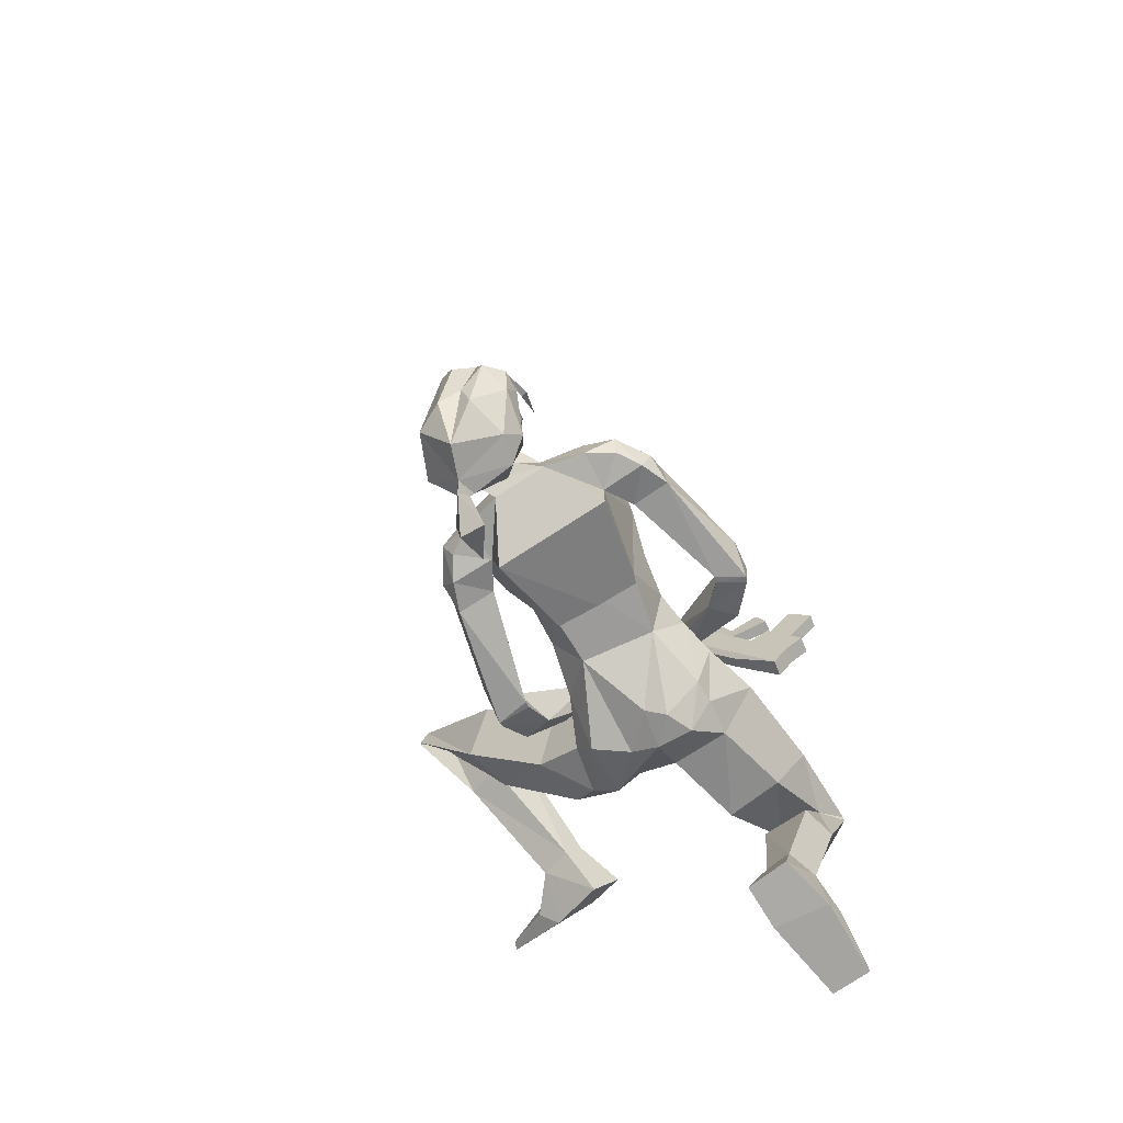
<metadata>
{"format":"obj","ext":"obj","renderer":"f3d","projection":"perspective","resolution":1024,"background":"white","views":[{"elev":-61.0,"azim":-153.9,"up":"+Z"}]}
</metadata>
<code>
o LP_Rain:rain_rig_Mesh
v -0.1033 0.5886 -0.513
v -0.1123 0.6345 -0.6495
v -0.156 0.4004 -0.7149
v -0.1382 0.3812 -0.5164
v -0.1592 0.5862 -0.5771
v -0.2233 0.41 -0.6079
v -0.102 0.5266 -0.5104
v -0.01126 0.6004 -0.5208
v -0.03564 0.4543 -0.7564
v -0.1844 0.5193 -0.6012
v -0.1425 1.007 -0.5471
v -0.1548 1.025 -0.621
v -0.1315 0.7601 -0.6349
v -0.1067 0.7617 -0.4917
v -0.1568 0.9456 -0.6351
v -0.04588 0.7598 -0.6533
v -0.1497 0.7419 -0.5542
v -0.08872 0.9313 -0.4793
v -0.009391 1.006 -0.5553
v -0.07983 1.042 -0.6432
v -0.001078 0.9208 -0.4859
v -0.1674 0.9102 -0.5253
v -0.05907 1.017 -0.5625
v -0.1622 0.8251 -0.5151
v -0.1974 0.9851 -0.5378
v -0.2067 0.997 -0.6152
v -0.2094 1.007 -0.5794
v -0.2404 0.956 -0.6242
v -0.01063 0.8225 -0.4814
v -0.04014 0.7736 -0.4748
v -0.1054 0.824 -0.4067
v -0.02224 0.3819 -0.568
v -0.08904 0.6685 -0.5078
v -0.1432 0.6548 -0.566
v -0.1579 0.4757 -0.7069
v -0.1543 0.5222 -0.6988
v -0.1093 0.46 -0.7553
v -0.04128 0.3806 -0.7162
v -0.08117 0.5109 -0.7511
v -0.04199 0.5307 -0.7373
v -0.03895 0.8832 -0.4323
v -0.1478 0.8586 -0.466
v -0.08686 0.8826 -0.4308
v -0.04038 0.7866 -0.4447
v -0.1134 0.7828 -0.4617
v -0.04127 0.8246 -0.416
v -0.1421 0.8134 -0.4555
v -0.2339 0.09867 -0.647
v -0.2676 0.04238 -0.6138
v -0.2211 0.00456 -0.6018
v -0.1589 0.003294 -0.6071
v -0.1435 0.07763 -0.6498
v -0.1982 0.2362 -0.6962
v -0.2549 0.2181 -0.612
v -0.1823 0.1989 -0.5376
v -0.09534 0.1995 -0.5881
v -0.08945 0.2216 -0.7218
v -0.2025 0.248 -0.9464
v -0.2324 0.1953 -0.9703
v -0.1669 0.1711 -0.9801
v -0.1515 0.237 -0.9535
v -0.2298 0.1785 -0.736
v -0.258 0.1192 -0.7621
v -0.2138 0.07832 -0.7796
v -0.1668 0.07103 -0.7748
v -0.1362 0.1621 -0.7388
v -0.2327 0.09571 -0.6397
v -0.1398 0.07355 -0.6406
v -0.1244 0.2775 -1.04
v -0.2102 0.298 -1.035
v -0.2506 0.2011 -1.073
v -0.137 0.1942 -1.071
v -0.2646 0.06265 -1.099
v -0.187 0.04064 -1.101
v -0.2573 0.1594 -1.049
v -0.223 0.135 -1.042
v -0.266 0.05892 -1.117
v -0.1859 0.0422 -1.119
v -0.2375 0.9381 -0.5324
v -0.2556 0.9466 -0.581
v -0.2584 0.895 -0.549
v -0.2669 0.8991 -0.6184
v -0.1919 0.8857 -0.6202
v -0.197 0.8696 -0.551
v -0.3207 0.6446 -0.5851
v -0.3189 0.6529 -0.6464
v -0.2671 0.6793 -0.6471
v -0.275 0.6688 -0.5833
v -0.136 0.5069 -0.5218
v -0.1383 0.5124 -0.5566
v -0.122 0.5359 -0.5523
v -0.1142 0.5403 -0.5098
v -0.2672 0.7017 -0.5809
v -0.3232 0.7096 -0.5818
v -0.323 0.6657 -0.6478
v -0.2692 0.6912 -0.648
v -0.06884 0.4532 -0.5138
v -0.07949 0.4671 -0.5772
v -0.03293 0.495 -0.5704
v -0.02091 0.4944 -0.5089
v -0.2715 0.5844 -0.6313
v -0.2249 0.6251 -0.6285
v -0.09519 0.5429 -0.4936
v -0.06478 0.5307 -0.5626
v -0.08353 0.5116 -0.5656
v -0.09448 0.5157 -0.4909
v -0.06834 0.5333 -0.499
v -0.06179 0.5508 -0.5223
v 0.07284 0.6019 -0.5555
v 0.0302 0.648 -0.6756
v 0.1896 0.3443 -0.651
v 0.1604 0.4973 -0.545
v 0.09449 0.5748 -0.6517
v 0.2198 0.4518 -0.6486
v 0.05783 0.5247 -0.5951
v 0.1264 0.4788 -0.6875
v 0.1152 0.9889 -0.601
v 0.09882 1.007 -0.674
v 0.03852 0.7617 -0.6688
v 0.0692 0.7646 -0.5266
v 0.08364 0.9294 -0.6851
v 0.08593 0.7544 -0.5997
v 0.08278 0.9188 -0.5156
v 0.02389 1.034 -0.6652
v 0.133 0.8897 -0.5882
v 0.03807 1.011 -0.5678
v 0.1201 0.8046 -0.5749
v 0.1658 0.9601 -0.6141
v 0.1441 0.973 -0.6888
v 0.1627 0.9813 -0.6575
v 0.1649 0.9279 -0.7094
v 0.01468 0.7741 -0.4857
v 0.1084 0.8182 -0.4504
v 0.04821 0.4022 -0.5498
v 0.05378 0.6783 -0.535
v 0.08432 0.6716 -0.609
v 0.1353 0.3852 -0.7051
v 0.08758 0.4927 -0.7344
v 0.08835 0.3706 -0.7178
v 0.04586 0.3542 -0.6621
v 0.0194 0.457 -0.741
v 0.04663 0.8789 -0.4501
v 0.1315 0.8383 -0.5252
v 0.09148 0.872 -0.4682
v 0.02604 0.787 -0.458
v 0.08682 0.7842 -0.5017
v 0.03933 0.8244 -0.4322
v 0.1244 0.7941 -0.5119
v 0.4446 0.4365 -0.4002
v 0.5036 0.4579 -0.3909
v 0.4965 0.4422 -0.3385
v 0.46 0.4131 -0.2966
v 0.4031 0.3944 -0.3288
v 0.3485 0.3603 -0.5191
v 0.3795 0.458 -0.5164
v 0.3225 0.4975 -0.4384
v 0.2715 0.4198 -0.4008
v 0.287 0.2924 -0.4574
v 0.2779 0.2171 -0.6212
v 0.3364 0.1932 -0.6288
v 0.3174 0.1537 -0.5745
v 0.257 0.1878 -0.5829
v 0.3594 0.3892 -0.4932
v 0.4228 0.3589 -0.4975
v 0.4292 0.3127 -0.4559
v 0.4076 0.2956 -0.4168
v 0.317 0.3421 -0.4246
v 0.457 0.4239 -0.4076
v 0.4118 0.3845 -0.3331
v 0.2095 0.1105 -0.6264
v 0.2427 0.1567 -0.6948
v 0.3474 0.1085 -0.6912
v 0.2878 0.0647 -0.6045
v 0.4708 0.0651 -0.6349
v 0.444 0.03009 -0.5673
v 0.3835 0.125 -0.6627
v 0.3829 0.114 -0.6214
v 0.4758 0.04866 -0.6415
v 0.4436 0.01325 -0.575
v 0.1974 0.9077 -0.6242
v 0.195 0.9151 -0.6761
v 0.2032 0.8629 -0.6464
v 0.1828 0.868 -0.7132
v 0.1127 0.866 -0.6833
v 0.1435 0.8469 -0.6221
v 0.2307 0.6299 -0.684
v 0.2158 0.6164 -0.7384
v 0.1536 0.6335 -0.7343
v 0.1738 0.6404 -0.6833
v 0.1261 0.4948 -0.5236
v 0.1184 0.4681 -0.5537
v 0.09209 0.4797 -0.5565
v 0.0863 0.509 -0.5259
v 0.1679 0.6738 -0.6747
v 0.226 0.6819 -0.6935
v 0.2182 0.6298 -0.7428
v 0.1538 0.6475 -0.7369
v 0.1045 0.4474 -0.4471
v 0.09631 0.4033 -0.4952
v 0.0416 0.409 -0.491
v 0.04218 0.4581 -0.4414
v 0.2012 0.5472 -0.69
v 0.1453 0.5642 -0.6914
v 0.06956 0.5137 -0.5069
v 0.04616 0.4415 -0.5176
v 0.07227 0.435 -0.5186
v 0.08665 0.5028 -0.4884
v 0.05456 0.4973 -0.4879
v 0.0357 0.4843 -0.5073
v -0.07387 1.202 -0.5464
v -0.006429 1.043 -0.6277
v -0.01 1.059 -0.4901
v -0.02975 1.056 -0.5559
v -0.07029 1.153 -0.5339
v -0.02107 1.168 -0.4907
v -0.06645 1.124 -0.5962
v -0.0685 1.131 -0.5458
v -0.01625 1.152 -0.4953
v -0.0643 1.102 -0.5347
v -0.02462 1.117 -0.4845
v -0.01757 1.133 -0.4688
v -0.02547 1.214 -0.514
v -0.04862 1.095 -0.5816
v -0.05789 1.086 -0.6166
v -0.07145 1.123 -0.6204
v -0.02324 1.054 -0.5982
v 0.06439 1.057 -0.6142
v 0.0126 1.063 -0.4869
v 0.05633 1.07 -0.5425
v 0.04387 1.179 -0.5043
v 0.08189 1.158 -0.5583
v 0.0574 1.16 -0.5134
v 0.06051 1.131 -0.5024
v 0.001195 1.121 -0.4809
v 0.03279 1.227 -0.5187
v 0.07288 1.122 -0.55
v 0.09989 1.122 -0.5766
v 0.1002 1.155 -0.5865
v 0.06207 1.067 -0.5872
v -0.269 0.03881 -0.6208
v -0.2231 -0.001043 -0.6126
v -0.162 -0.001607 -0.6161
v 0.5058 0.4539 -0.3914
v 0.5017 0.4341 -0.3398
v 0.4654 0.4071 -0.2981
v -0.1622 0.9548 -0.7016
v -0.136 0.7615 -0.679
v -0.05434 0.7583 -0.6973
v 0.02772 0.7581 -0.7122
v 0.06283 0.9388 -0.749
v 0.03328 1.191 -0.7217
v -0.004305 1.233 -0.6056
v 0.05261 1.123 -0.7277
v -0.08152 1.207 -0.5428
v -0.05135 1.149 -0.6794
v -0.04047 1.09 -0.6863
v 0.03812 1.241 -0.6375
v -0.02092 1.228 -0.6529
v -0.04857 1.24 -0.5513
v -0.07905 1.195 -0.5994
v 0.07978 1.173 -0.5146
v 0.1175 1.151 -0.59
v 0.09201 1.208 -0.651
v 0.08302 1.124 -0.5292
v 0.116 1.093 -0.5949
v 0.1212 1.118 -0.6637
v 0.07334 1.09 -0.7123
v 0.04033 1.083 -0.7209
v -0.07295 1.115 -0.6382
v -0.08428 1.167 -0.5565
v 0.06994 1.089 -0.7222
v 0.06029 1.109 -0.7451
v 0.04819 1.084 -0.7278
v 0.09895 1.041 -0.7326
v 0.0865 1.044 -0.7887
v 0.04648 1.029 -0.7462
v 0.08999 0.9494 -0.7145
v -0.07643 1.204 -0.5332
v -0.07166 1.189 -0.5243
v -0.02735 1.224 -0.5082
v -0.09543 1.148 -0.536
v -0.08532 1.15 -0.5212
v -0.08212 1.088 -0.5026
v -0.06861 1.203 -0.5367
v -0.08301 1.145 -0.5364
v 0.02827 1.234 -0.4968
v 0.05422 1.144 -0.4796
v 0.01037 1.229 -0.5023
v 0.0419 1.231 -0.5123
v 0.008179 1.251 -0.5367
v -0.07831 1.163 -0.5524
f 39 9 37
f 8 1 7
f 5 7 1
f 10 4 7
f 10 36 35
f 5 36 10
f 19 23 11
f 12 20 15
f 41 18 43
f 19 18 21
f 42 24 47
f 15 13 24
f 33 17 34
f 34 17 13
f 2 13 16
f 12 23 20
f 22 15 24
f 13 17 24
f 12 27 11
f 27 25 11
f 12 26 27
f 18 11 22
f 15 26 12
f 31 44 46
f 24 45 47
f 8 7 32
f 7 4 32
f 30 14 33
f 1 34 5
f 34 13 2
f 5 34 2
f 3 6 35
f 37 9 38
f 3 35 37
f 3 37 38
f 9 140 38
f 40 9 39
f 36 37 35
f 39 36 2
f 29 21 41
f 41 21 18
f 22 24 42
f 18 42 43
f 43 46 41
f 29 44 30
f 45 30 44
f 24 14 45
f 29 41 46
f 29 46 44
f 42 31 43
f 45 31 47
f 67 54 53
f 54 50 55
f 55 51 56
f 68 53 57
f 68 56 51
f 53 6 3
f 54 4 6
f 4 56 32
f 57 32 56
f 57 3 38
f 58 63 62
f 63 59 64
f 64 60 65
f 66 58 62
f 65 61 66
f 48 240 49
f 240 64 241
f 241 65 242
f 65 52 242
f 66 48 52
f 68 48 67
f 67 48 49
f 51 52 68
f 60 64 59
f 61 70 58
f 70 59 58
f 72 61 60
f 59 76 60
f 74 60 76
f 75 73 76
f 73 74 76
f 77 74 73
f 75 77 73
f 74 72 60
f 59 75 76
f 80 25 27
f 28 27 26
f 25 79 22
f 80 81 79
f 28 82 80
f 81 80 82
f 15 83 28
f 83 82 28
f 79 84 22
f 22 83 15
f 82 94 81
f 96 82 83
f 94 84 81
f 93 83 84
f 101 85 86
f 102 86 87
f 89 88 85
f 92 91 102
f 85 93 94
f 95 85 94
f 87 95 96
f 93 87 96
f 98 89 90
f 105 99 98
f 89 106 103
f 99 97 98
f 102 90 101
f 101 90 89
f 88 102 87
f 89 103 92
f 105 90 91
f 104 92 103
f 92 105 91
f 104 103 108
f 89 97 106
f 106 97 100
f 106 107 103
f 100 104 107
f 106 100 107
f 104 108 107
f 103 107 108
f 40 2 110
f 141 139 9
f 8 115 109
f 115 113 109
f 112 116 115
f 116 137 138
f 113 138 110
f 19 117 126
f 142 144 123
f 123 19 21
f 143 148 127
f 121 127 119
f 33 132 30
f 135 122 120
f 136 119 122
f 110 16 119
f 124 117 118
f 118 121 124
f 125 127 121
f 119 127 122
f 118 117 130
f 130 117 128
f 118 130 129
f 125 128 117
f 121 118 129
f 29 30 132
f 145 133 147
f 127 148 146
f 8 134 115
f 8 32 134
f 115 134 112
f 33 1 8
f 132 135 120
f 109 136 135
f 136 110 119
f 113 110 136
f 111 137 114
f 139 140 9
f 111 139 137
f 111 140 139
f 40 141 9
f 139 138 137
f 141 110 138
f 29 142 21
f 142 123 21
f 125 143 127
f 123 143 125
f 147 144 142
f 29 132 145
f 146 132 120
f 127 120 122
f 29 147 142
f 29 145 147
f 143 133 148
f 146 148 133
f 155 168 154
f 155 151 150
f 156 152 151
f 154 169 158
f 157 169 152
f 114 154 111
f 112 155 114
f 112 157 156
f 158 134 140
f 111 158 140
f 164 159 163
f 164 165 160
f 165 166 161
f 167 159 162
f 166 162 161
f 149 164 163
f 150 244 243
f 151 245 244
f 152 153 245
f 149 167 153
f 169 149 153
f 168 150 149
f 152 169 153
f 161 160 165
f 162 171 170
f 160 171 159
f 162 173 161
f 160 161 177
f 175 177 161
f 176 177 174
f 174 177 175
f 175 178 174
f 176 178 172
f 173 175 161
f 160 177 176
f 128 181 130
f 130 131 129
f 128 125 180
f 181 180 182
f 131 181 183
f 182 183 181
f 121 131 184
f 184 131 183
f 180 185 182
f 184 125 121
f 183 195 196
f 183 197 184
f 185 195 182
f 184 194 185
f 186 202 187
f 187 203 188
f 189 190 186
f 193 203 192
f 194 186 195
f 196 186 187
f 196 188 197
f 194 188 189
f 190 199 191
f 206 200 205
f 190 204 207
f 198 200 199
f 203 191 192
f 202 190 191
f 189 203 193
f 190 193 204
f 191 206 192
f 193 205 204
f 193 192 206
f 205 209 204
f 190 207 198
f 207 201 198
f 207 204 208
f 201 205 200
f 207 208 201
f 205 208 209
f 204 209 208
f 228 213 229
f 220 219 212
f 213 212 219
f 216 224 223
f 214 216 217
f 218 214 217
f 223 217 216
f 217 220 218
f 221 218 220
f 222 214 215
f 216 214 210
f 223 213 219
f 226 223 224
f 234 228 233
f 229 233 228
f 231 237 238
f 230 232 231
f 218 230 215
f 232 236 231
f 234 232 218
f 221 220 234
f 212 234 220
f 221 234 218
f 230 222 215
f 231 235 230
f 236 233 229
f 239 236 229
f 23 226 20
f 213 19 229
f 20 227 124
f 239 229 126
f 19 126 229
f 213 23 19
f 211 20 226
f 226 23 213
f 124 227 239
f 124 239 126
f 8 109 135
f 33 8 135
f 40 39 2
f 110 141 40
f 38 134 32
f 16 110 2
f 15 28 26
f 121 129 131
f 10 35 6
f 116 114 137
f 75 59 71
f 172 160 176
f 78 71 72
f 171 173 170
f 70 72 71
f 172 179 173
f 49 241 50
f 50 242 51
f 165 243 244
f 166 244 245
f 48 63 240
f 51 242 52
f 149 150 243
f 153 166 245
f 11 25 22
f 123 125 117
f 15 247 13
f 247 248 16
f 16 248 249
f 249 121 119
f 246 124 250
f 20 246 15
f 121 250 124
f 13 247 16
f 16 249 119
f 248 247 246
f 239 237 236
f 252 257 251
f 263 251 257
f 227 267 266
f 235 280 222
f 280 259 254
f 252 251 258
f 251 253 255
f 280 210 222
f 211 226 256
f 257 289 263
f 258 259 252
f 252 290 257
f 255 258 251
f 260 259 258
f 256 226 224
f 256 224 269
f 251 263 253
f 289 262 263
f 262 264 265
f 265 239 227
f 211 256 268
f 268 227 211
f 266 267 253
f 256 253 268
f 262 265 266
f 260 258 255
f 255 253 256
f 269 224 225
f 255 256 269
f 269 260 255
f 254 259 260
f 253 263 266
f 263 262 266
f 253 271 272
f 268 271 267
f 253 273 268
f 272 274 275
f 273 274 271
f 272 276 273
f 275 274 277
f 274 276 277
f 276 275 277
f 280 289 290
f 280 290 252
f 252 259 280
f 278 222 280
f 279 281 282
f 282 281 283
f 278 285 281
f 283 281 285
f 279 285 284
f 278 280 284
f 270 269 225
f 254 260 270
f 289 290 286
f 289 286 287
f 287 286 288
f 286 290 288
f 265 227 266
f 270 210 254
f 270 216 291
f 261 235 231
f 264 231 237
f 210 291 216
f 239 264 237
f 222 279 284
f 287 288 289
f 289 288 290
f 283 285 282
f 5 10 7
f 10 6 4
f 5 2 36
f 19 11 18
f 33 14 17
f 12 11 23
f 31 45 44
f 1 33 34
f 36 39 37
f 18 22 42
f 43 31 46
f 45 14 30
f 24 17 14
f 42 47 31
f 67 49 54
f 54 49 50
f 55 50 51
f 68 67 53
f 68 57 56
f 53 54 6
f 54 55 4
f 4 55 56
f 57 38 32
f 57 53 3
f 58 59 63
f 66 61 58
f 65 60 61
f 240 63 64
f 241 64 65
f 65 66 52
f 66 62 48
f 68 52 48
f 61 69 70
f 70 71 59
f 72 69 61
f 77 78 74
f 75 71 77
f 74 78 72
f 80 79 25
f 28 80 27
f 79 81 84
f 22 84 83
f 82 95 94
f 96 95 82
f 94 93 84
f 93 96 83
f 101 89 85
f 102 101 86
f 89 92 88
f 85 88 93
f 95 86 85
f 87 86 95
f 93 88 87
f 98 97 89
f 105 104 99
f 99 100 97
f 102 91 90
f 88 92 102
f 105 98 90
f 104 105 92
f 100 99 104
f 115 116 113
f 112 114 116
f 113 116 138
f 123 117 19
f 33 135 132
f 135 136 122
f 124 126 117
f 145 146 133
f 109 113 136
f 139 141 138
f 123 144 143
f 147 133 144
f 146 145 132
f 127 146 120
f 143 144 133
f 155 150 168
f 155 156 151
f 156 157 152
f 154 168 169
f 157 158 169
f 114 155 154
f 112 156 155
f 112 134 157
f 158 157 134
f 111 154 158
f 164 160 159
f 167 163 159
f 166 167 162
f 149 243 164
f 150 151 244
f 151 152 245
f 149 163 167
f 169 168 149
f 162 159 171
f 160 172 171
f 162 170 173
f 175 179 178
f 176 174 178
f 173 179 175
f 128 180 181
f 130 181 131
f 180 125 185
f 184 185 125
f 183 182 195
f 183 196 197
f 185 194 195
f 184 197 194
f 186 190 202
f 187 202 203
f 189 193 190
f 194 189 186
f 196 195 186
f 196 187 188
f 194 197 188
f 190 198 199
f 206 199 200
f 198 201 200
f 203 202 191
f 189 188 203
f 191 199 206
f 193 206 205
f 201 208 205
f 228 212 213
f 216 225 224
f 218 215 214
f 223 219 217
f 217 219 220
f 222 210 214
f 226 213 223
f 231 236 237
f 218 232 230
f 232 233 236
f 234 233 232
f 212 228 234
f 230 235 222
f 20 211 227
f 38 140 134
f 78 77 71
f 171 172 173
f 70 69 72
f 172 178 179
f 49 240 241
f 50 241 242
f 165 164 243
f 166 165 244
f 48 62 63
f 153 167 166
f 15 246 247
f 249 250 121
f 246 20 124
f 246 250 248
f 250 249 248
f 235 289 280
f 280 254 210
f 257 290 289
f 289 261 262
f 262 261 264
f 265 264 239
f 268 267 227
f 269 270 260
f 253 267 271
f 268 273 271
f 253 272 273
f 272 271 274
f 273 276 274
f 272 275 276
f 278 279 222
f 279 278 281
f 278 284 285
f 279 282 285
f 270 291 210
f 270 225 216
f 261 289 235
f 264 261 231
o rifle_die_Mesh.002
v 0.2278 0.03717 0.5026
v 0.2297 0.01317 0.5012
v -0.2098 0.03366 0.1061
v -0.2069 -0.004659 0.1039
v 0.1989 0.03994 0.5409
v 0.2018 0.001622 0.5387
v 0.03852 -0.001953 0.3833
v 0.03557 0.03637 0.3855
v 0.107 0.03584 0.365
v 0.1088 0.01183 0.3636
v 0.07459 0.000219 0.3938
v 0.07164 0.03854 0.396
v -0.1763 0.0387 0.06379
v -0.1734 0.000378 0.06157
v 0.0993 0.003385 0.3721
v 0.2265 0.004788 0.5169
v 0.2236 0.04311 0.5192
v 0.09635 0.04171 0.3743
v -0.1282 0.03456 0.199
v -0.1253 -0.003759 0.1968
v -0.08758 0.001324 0.1593
v -0.07806 0.009773 0.1508
v -0.07991 0.03378 0.1522
v -0.09054 0.03965 0.1615
v -0.2473 0.02924 0.1326
v -0.2443 -0.009082 0.1304
v -0.1654 -0.008211 0.2202
v -0.1683 0.03011 0.2225
v 0.1672 -0.000238 0.4162
v 0.1637 0.05216 0.4188
v 0.1986 0.07219 0.3879
v 0.2238 0.03218 0.3662
v 0.2044 -0.01258 0.3837
v -0.02168 0.00263 0.1912
v -0.02486 0.04643 0.1936
v 0.0038 0.06286 0.1683
v 0.0247 0.02922 0.1502
v 0.008787 -0.007492 0.1646
v 0.1989 0.02882 0.403
v 0.002636 0.02666 0.1795
v 0.09805 -0.001001 0.3374
v 0.09449 0.05139 0.3401
v 0.1294 0.07143 0.3092
v 0.1546 0.03142 0.2875
v 0.1352 -0.01334 0.3049
v 0.08359 0.009196 0.3011
v 0.1072 0.001349 0.2804
v 0.1195 0.02981 0.2693
v 0.1032 0.05633 0.2834
v 0.08098 0.0436 0.303
v 0.02262 0.008524 0.2316
v 0.04624 0.000677 0.211
v 0.05857 0.02913 0.1999
v 0.04224 0.05566 0.214
v 0.02002 0.04292 0.2336
v 0.00908 0.00297 0.2263
v 0.03955 -0.007153 0.1996
v 0.05546 0.02956 0.1853
v 0.03456 0.0632 0.2033
v 0.005899 0.04677 0.2286
v 0.05415 0.04214 0.3266
v 0.05718 0.003804 0.3243
v -0.006814 0.04147 0.2572
v -0.003791 0.003131 0.2549
v 0.3824 0.02255 0.7512
v 0.3953 0.04356 0.7397
v 0.4112 0.02624 0.7259
v 0.3983 0.005238 0.7374
v 0.1983 0.02052 0.5416
v 0.2112 0.04153 0.53
v 0.2271 0.02421 0.5163
v 0.2142 0.003207 0.5278
v 0.3968 0.0244 0.7386
v -0.124 0.03309 0.1616
v -0.1216 0.002637 0.1598
v -0.177 0.03163 0.1163
v -0.1747 0.001176 0.1145
v -0.2765 0.01718 0.2332
v -0.2742 -0.01328 0.2314
v -0.2235 0.01864 0.2785
v -0.2211 -0.01182 0.2768
v -0.05479 0.02722 0.2822
v -0.05336 0.0048 0.2791
v -0.07458 0.02883 0.2599
v -0.07317 0.006793 0.2569
v -0.1665 0.02387 0.2781
v -0.1646 -0.00485 0.2742
v -0.1422 0.01902 0.3246
v -0.1404 -0.009699 0.3207
v -0.05413 0.02532 0.2826
v -0.0532 0.009514 0.28
v -0.07995 0.006615 0.2917
v -0.08081 0.02267 0.2949
v -0.04655 0.00299 0.3488
v -0.04741 0.01905 0.352
v 0.001258 0.008526 0.3418
v 0.000315 0.02461 0.3445
v 0.1124 0.03129 0.2418
v 0.1019 0.01321 0.2272
v 0.09916 0.04911 0.2293
v 0.08865 0.03103 0.2147
v 0.07541 0.04607 0.2502
v 0.0649 0.02799 0.2356
v 0.08869 0.02825 0.2627
v 0.07818 0.01017 0.2481
v 0.2146 0.01946 0.5005
v 0.2228 -0.009264 0.4935
v 0.2087 0.01939 0.4938
v 0.2169 -0.009329 0.4869
v 0.2025 0.01628 0.4993
v 0.2107 -0.01244 0.4924
v 0.2084 0.01634 0.506
v 0.2166 -0.01238 0.4991
f 314 301 313
f 305 294 304
f 311 299 310
f 307 296 297
f 298 312 306
f 315 299 309
f 298 303 299
f 293 300 292
f 307 302 306
f 302 296 303
f 308 303 296
f 312 301 306
f 293 306 301
f 307 292 308
f 309 292 300
f 314 309 300
f 317 319 316
f 312 295 305
f 314 305 304
f 315 294 310
f 295 316 294
f 295 318 317
f 310 318 311
f 294 319 310
f 333 337 332
f 334 341 333
f 335 340 334
f 335 338 339
f 336 337 338
f 321 320 330
f 322 321 330
f 323 322 330
f 324 323 330
f 320 324 330
f 325 326 331
f 326 327 331
f 327 328 331
f 328 329 331
f 329 325 331
f 321 332 320
f 322 333 321
f 323 334 322
f 324 335 323
f 320 336 324
f 337 343 338
f 338 344 339
f 339 345 340
f 340 346 341
f 342 348 343
f 343 349 344
f 345 349 350
f 346 350 351
f 342 351 347
f 348 325 329
f 348 328 349
f 349 327 350
f 350 326 351
f 347 326 325
f 341 353 337
f 346 352 341
f 346 355 354
f 337 355 342
f 357 360 356
f 358 361 357
f 359 362 358
f 356 363 359
f 357 356 364
f 358 357 364
f 359 358 364
f 356 359 364
f 366 367 365
f 368 369 367
f 370 371 369
f 372 365 371
f 372 368 366
f 371 367 369
f 376 377 375
f 378 379 377
f 380 373 379
f 380 376 374
f 379 375 377
f 298 306 302
f 309 299 303
f 304 315 314
f 313 312 305
f 381 383 384
f 384 385 386
f 386 387 388
f 385 382 387
f 386 381 384
f 390 391 389
f 392 393 391
f 396 389 395
f 396 392 390
f 389 393 395
f 398 399 397
f 400 401 399
f 402 403 401
f 403 398 397
f 404 400 398
f 314 300 301
f 305 295 294
f 311 298 299
f 307 308 296
f 298 311 312
f 315 310 299
f 298 302 303
f 293 301 300
f 307 297 302
f 302 297 296
f 308 309 303
f 312 313 301
f 293 307 306
f 307 293 292
f 309 308 292
f 314 315 309
f 317 318 319
f 312 311 295
f 314 313 305
f 315 304 294
f 295 317 316
f 295 311 318
f 310 319 318
f 294 316 319
f 333 341 337
f 334 340 341
f 335 339 340
f 335 336 338
f 336 332 337
f 321 333 332
f 322 334 333
f 323 335 334
f 324 336 335
f 320 332 336
f 337 342 343
f 338 343 344
f 339 344 345
f 340 345 346
f 342 347 348
f 343 348 349
f 345 344 349
f 346 345 350
f 342 346 351
f 348 347 325
f 348 329 328
f 349 328 327
f 350 327 326
f 347 351 326
f 341 352 353
f 346 354 352
f 346 342 355
f 337 353 355
f 357 361 360
f 358 362 361
f 359 363 362
f 356 360 363
f 366 368 367
f 368 370 369
f 370 372 371
f 372 366 365
f 372 370 368
f 371 365 367
f 376 378 377
f 378 380 379
f 380 374 373
f 380 378 376
f 379 373 375
f 381 382 383
f 384 383 385
f 386 385 387
f 385 383 382
f 386 388 381
f 390 392 391
f 392 394 393
f 396 390 389
f 396 394 392
f 389 391 393
f 398 400 399
f 400 402 401
f 402 404 403
f 403 404 398
f 404 402 400

</code>
